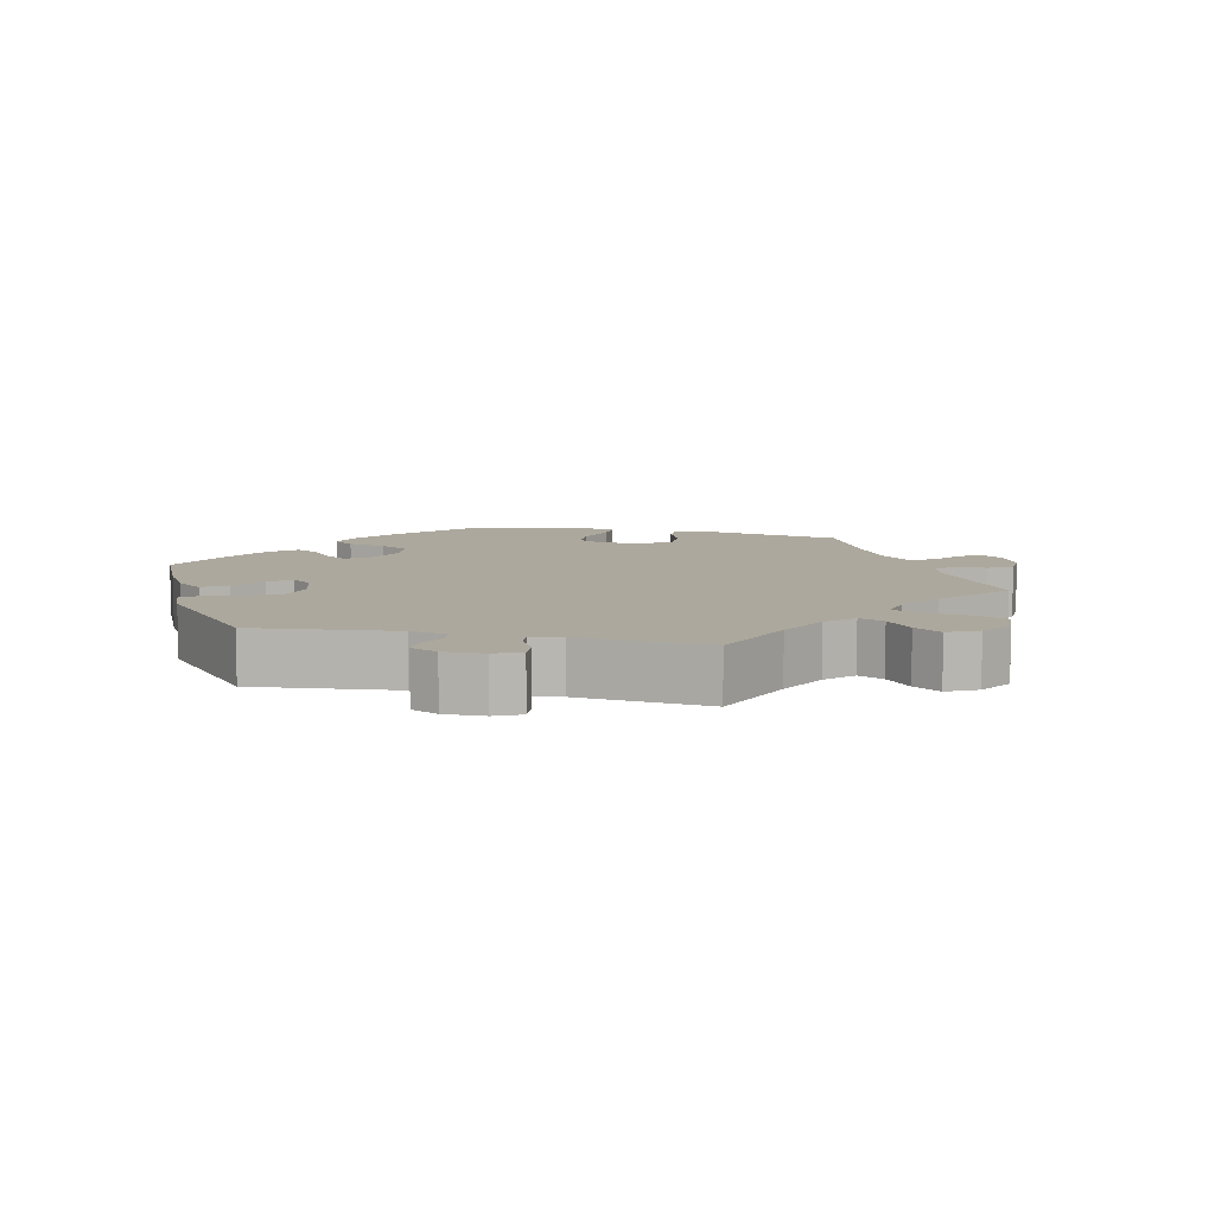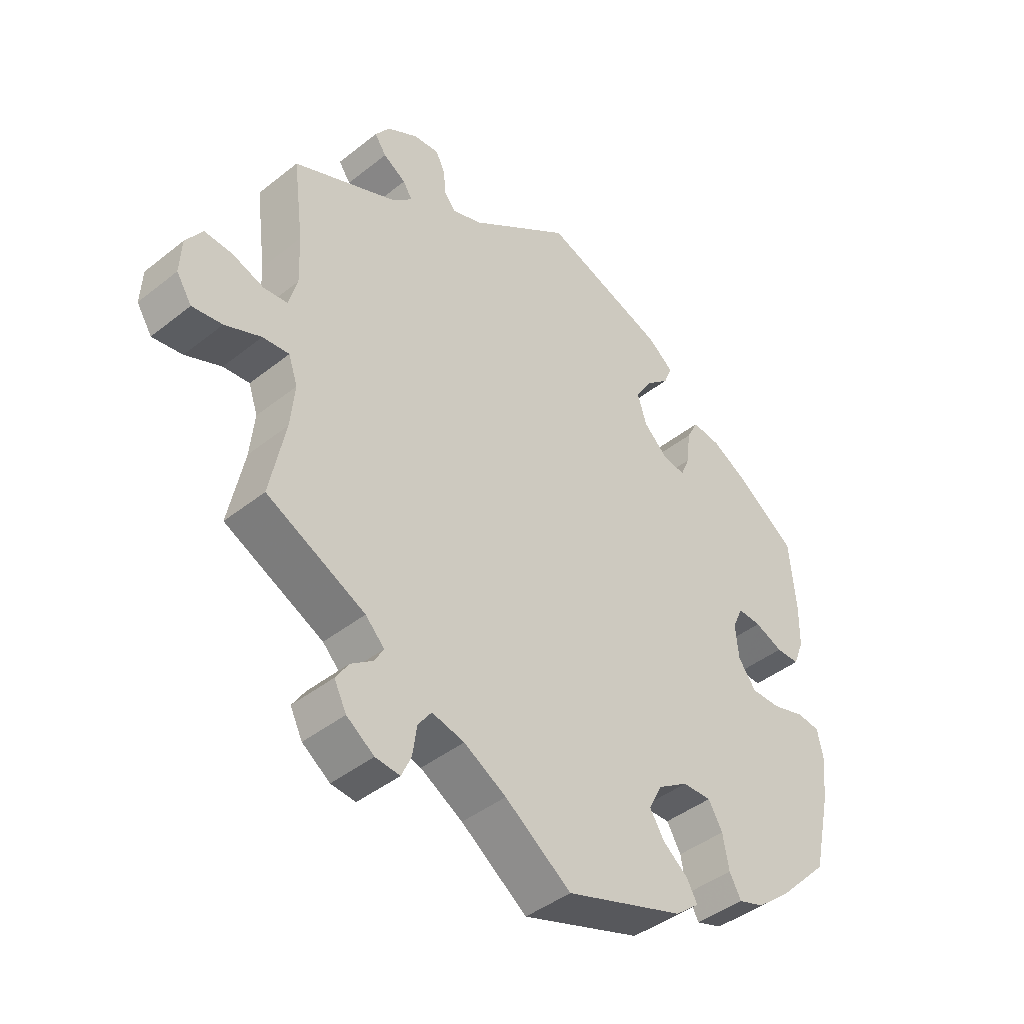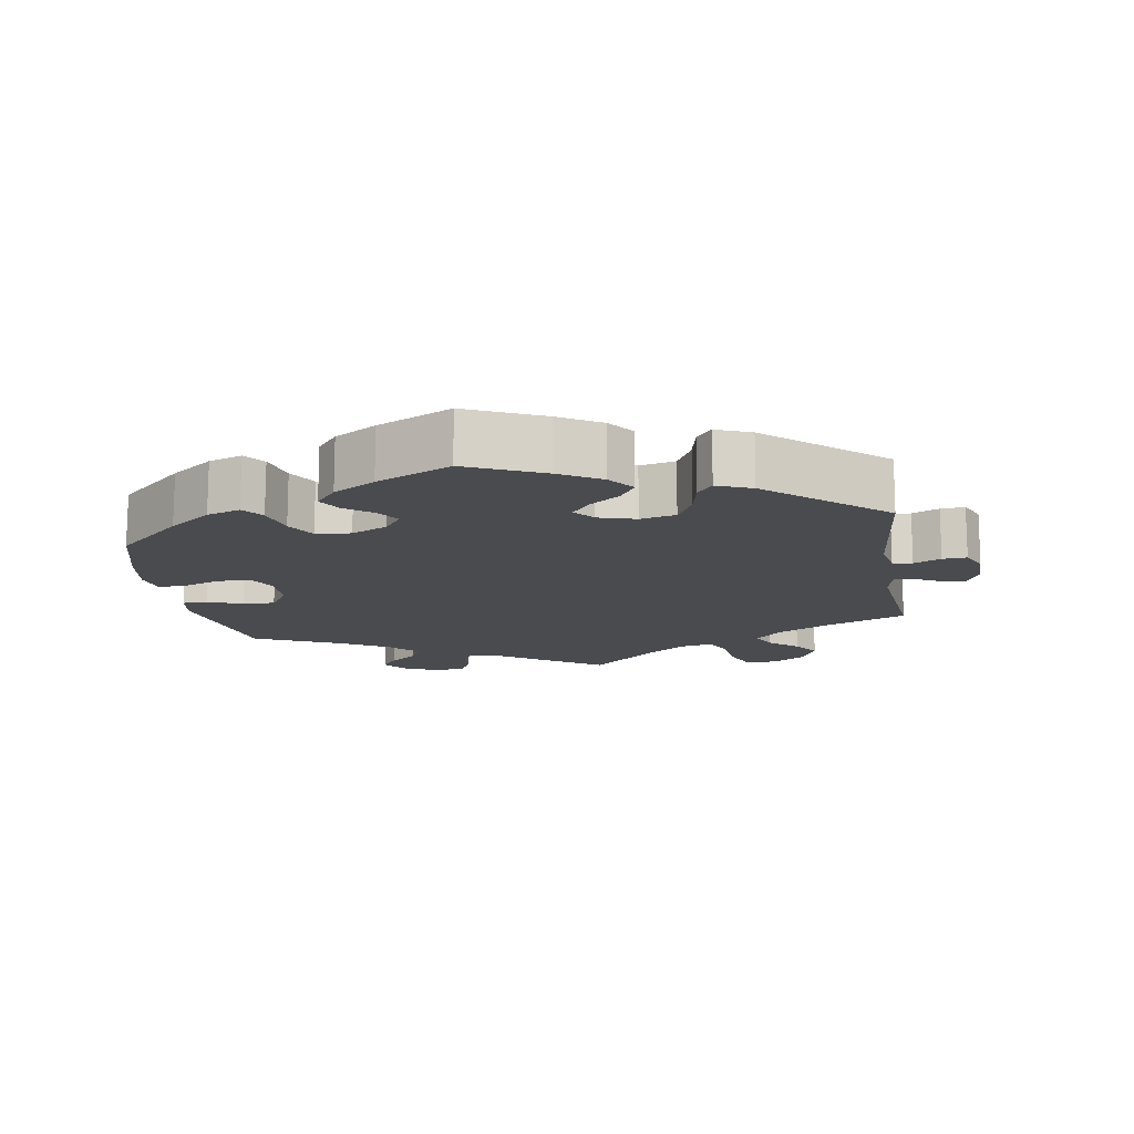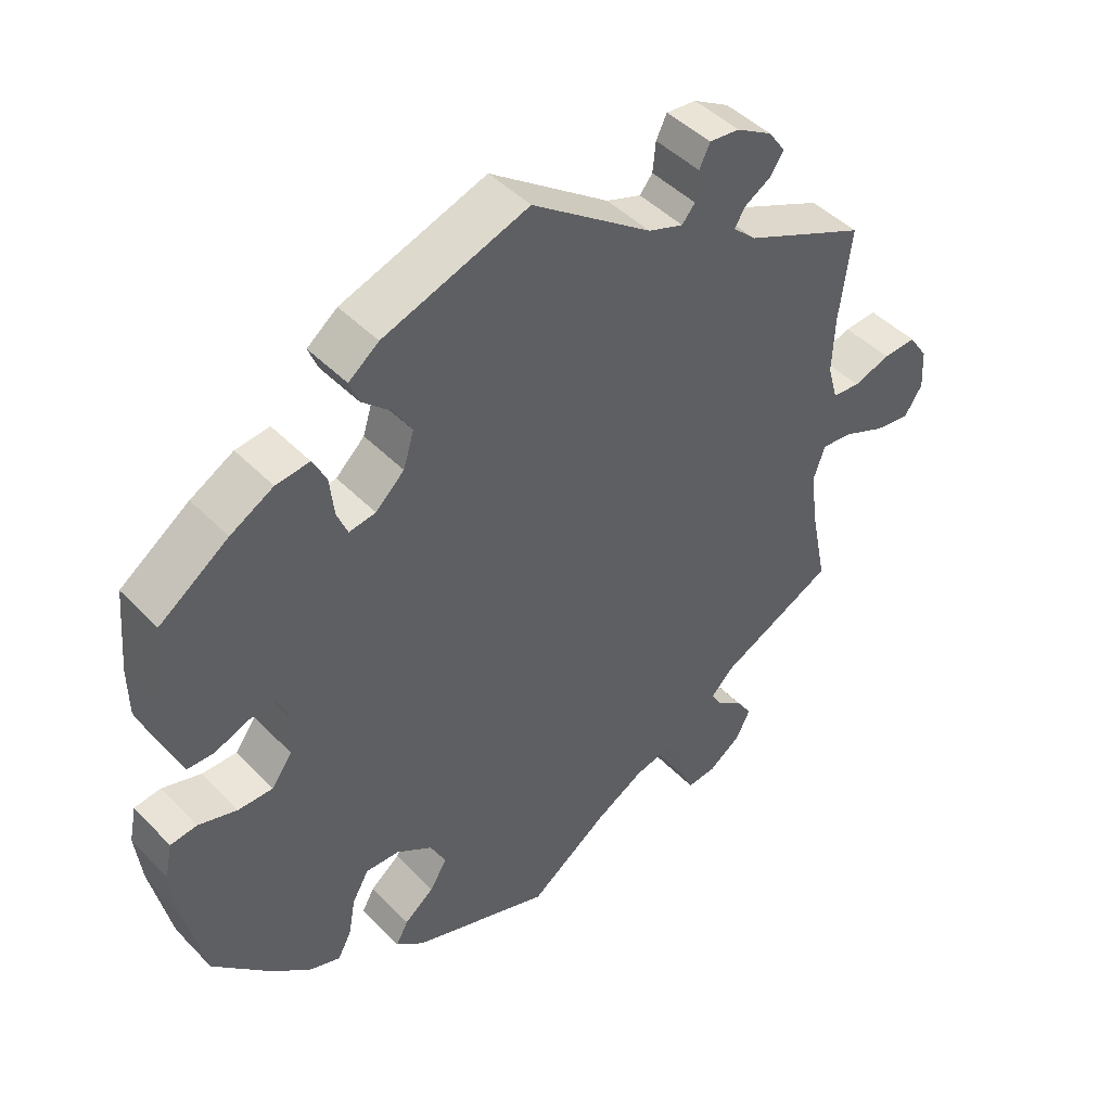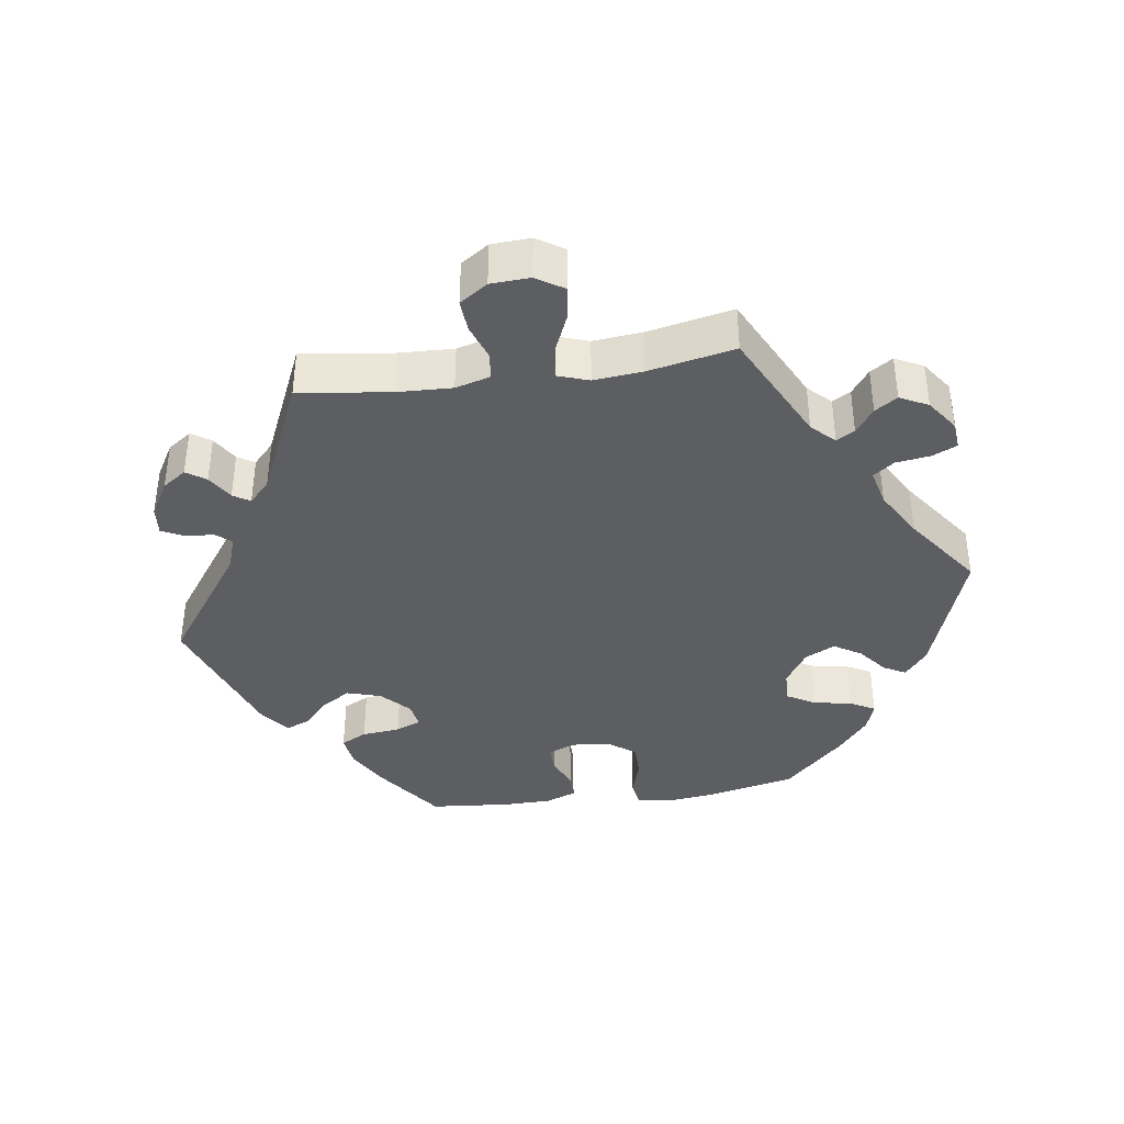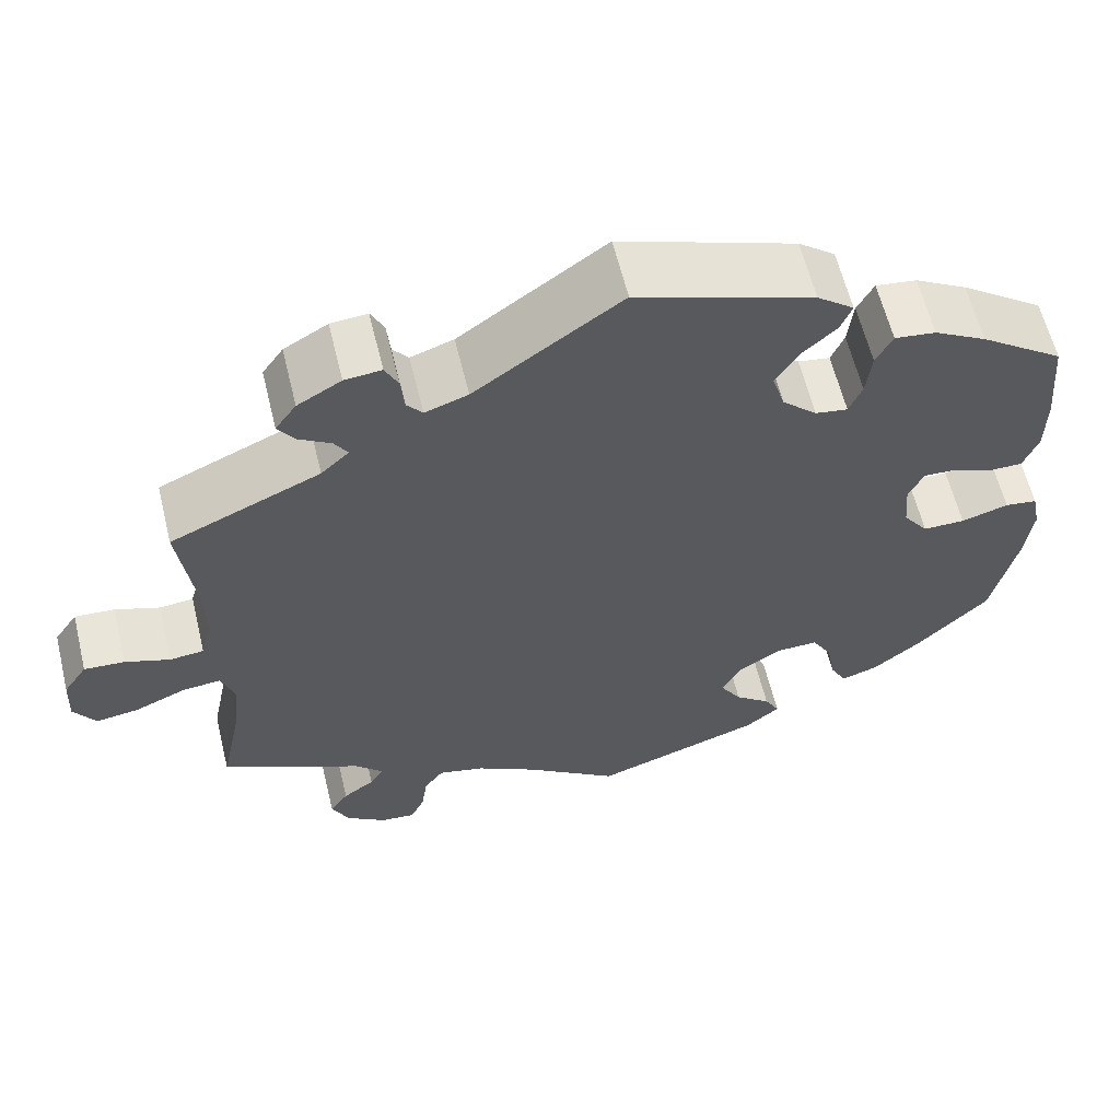
<metadata>
{"format":"obj","ext":"obj","renderer":"f3d","projection":"perspective","resolution":1024,"background":"white","views":[{"elev":8.7,"azim":42.3,"up":"+Y"},{"elev":-42.9,"azim":133.3,"up":"+Z"},{"elev":-14.1,"azim":-50.8,"up":"+Y"},{"elev":45.1,"azim":-40.5,"up":"+Z"},{"elev":-38.6,"azim":98.1,"up":"+Y"},{"elev":61.1,"azim":166.3,"up":"+Z"}]}
</metadata>
<code>
v 0.34 0.07 -0.369
v 0.309 0.07 -0.401
v 0.324 0.07 -0.427
v 0.36 0.07 -0.453
v 0.381 0.07 -0.485
v 0.361 0.07 -0.525
v 0.316 0.07 -0.557
v 0.276 0.07 -0.561
v 0.26 0.07 -0.526
v 0.253 0.07 -0.477
v 0.231 0.07 -0.447
v 0.178 0.07 -0.46
v 0.109 0.07 -0.5
v 0.001 0.07 -0.578
v -0.193 0.07 -0.512
v -0.232 0.07 -0.48
v -0.215 0.07 -0.449
v -0.174 0.07 -0.416
v -0.15 0.07 -0.377
v -0.172 0.07 -0.334
v -0.222 0.07 -0.302
v -0.269 0.07 -0.301
v -0.292 0.07 -0.341
v -0.302 0.07 -0.396
v -0.321 0.07 -0.431
v -0.363 0.07 -0.417
v -0.417 0.07 -0.373
v -0.5 0.07 -0.289
v -0.528 0.07 -0.165
v -0.537 0.07 -0.091
v -0.527 0.07 -0.042
v -0.49 0.07 -0.037
v -0.436 0.07 -0.053
v -0.388 0.07 -0.053
v -0.359 0.07 -0.013
v -0.354 0.07 0.043
v -0.371 0.07 0.081
v -0.409 0.07 0.079
v -0.455 0.07 0.06
v -0.493 0.07 0.06
v -0.51 0.07 0.104
v -0.511 0.07 0.173
v -0.501 0.07 0.289
v -0.405 0.07 0.358
v -0.345 0.07 0.392
v -0.298 0.07 0.398
v -0.279 0.07 0.361
v -0.273 0.07 0.306
v -0.258 0.07 0.27
v -0.221 0.07 0.276
v -0.181 0.07 0.314
v -0.166 0.07 0.363
v -0.193 0.07 0.406
v -0.232 0.07 0.441
v -0.245 0.07 0.474
v -0.203 0.07 0.507
v -0.001 0.07 0.578
v 0.166 0.07 0.459
v 0.215 0.07 0.442
v 0.233 0.07 0.464
v 0.237 0.07 0.506
v 0.252 0.07 0.537
v 0.294 0.07 0.533
v 0.344 0.07 0.504
v 0.368 0.07 0.47
v 0.349 0.07 0.442
v 0.312 0.07 0.419
v 0.297 0.07 0.395
v 0.329 0.07 0.365
v 0.5 0.07 0.289
v 0.483 0.07 0.158
v 0.48 0.07 0.08
v 0.494 0.07 0.03
v 0.533 0.07 0.026
v 0.584 0.07 0.044
v 0.63 0.07 0.047
v 0.657 0.07 0.007
v 0.66 0.07 -0.049
v 0.635 0.07 -0.088
v 0.586 0.07 -0.081
v 0.527 0.07 -0.056
v 0.484 0.07 -0.052
v 0.469 0.07 -0.096
v 0.476 0.07 -0.166
v 0.501 0.07 -0.289
v 0.34 0 -0.369
v 0.309 0 -0.401
v 0.324 0 -0.427
v 0.36 0 -0.453
v 0.381 0 -0.485
v 0.361 0 -0.525
v 0.316 0 -0.557
v 0.276 0 -0.561
v 0.26 0 -0.526
v 0.253 0 -0.477
v 0.231 0 -0.447
v 0.178 0 -0.46
v 0.109 0 -0.5
v 0.001 0 -0.578
v -0.193 0 -0.512
v -0.232 0 -0.48
v -0.215 0 -0.449
v -0.174 0 -0.416
v -0.15 0 -0.377
v -0.172 0 -0.334
v -0.222 0 -0.302
v -0.269 0 -0.301
v -0.292 0 -0.341
v -0.302 0 -0.396
v -0.321 0 -0.431
v -0.363 0 -0.417
v -0.417 0 -0.373
v -0.5 0 -0.289
v -0.528 0 -0.165
v -0.537 0 -0.091
v -0.527 0 -0.042
v -0.49 0 -0.037
v -0.436 0 -0.053
v -0.388 0 -0.053
v -0.359 0 -0.013
v -0.354 0 0.043
v -0.371 0 0.081
v -0.409 0 0.079
v -0.455 0 0.06
v -0.493 0 0.06
v -0.51 0 0.104
v -0.511 0 0.173
v -0.501 0 0.289
v -0.405 0 0.358
v -0.345 0 0.392
v -0.298 0 0.398
v -0.279 0 0.361
v -0.273 0 0.306
v -0.258 0 0.27
v -0.221 0 0.276
v -0.181 0 0.314
v -0.166 0 0.363
v -0.193 0 0.406
v -0.232 0 0.441
v -0.245 0 0.474
v -0.203 0 0.507
v -0.001 0 0.578
v 0.166 0 0.459
v 0.215 0 0.442
v 0.233 0 0.464
v 0.237 0 0.506
v 0.252 0 0.537
v 0.294 0 0.533
v 0.344 0 0.504
v 0.368 0 0.47
v 0.349 0 0.442
v 0.312 0 0.419
v 0.297 0 0.395
v 0.329 0 0.365
v 0.5 0 0.289
v 0.483 0 0.158
v 0.48 0 0.08
v 0.494 0 0.03
v 0.533 0 0.026
v 0.584 0 0.044
v 0.63 0 0.047
v 0.657 0 0.007
v 0.66 0 -0.049
v 0.635 0 -0.088
v 0.586 0 -0.081
v 0.527 0 -0.056
v 0.484 0 -0.052
v 0.469 0 -0.096
v 0.476 0 -0.166
v 0.501 0 -0.289
f 84 85 1
f 83 84 1 2
f 82 83 2
f 78 79 80 81
f 78 81 82
f 77 78 82
f 74 75 76 77
f 73 74 77 82
f 72 73 82 2
f 69 70 71
f 68 69 71 72
f 64 65 66 67
f 64 67 68
f 63 64 68
f 60 61 62 63
f 59 60 63 68
f 58 59 68 72
f 53 54 55 56
f 52 53 56 57
f 51 52 57 58
f 45 46 47 48
f 45 48 49
f 44 45 49
f 43 44 49
f 42 43 49
f 41 42 49 50
f 38 39 40 41
f 37 38 41 50
f 30 31 32 33
f 30 33 34
f 29 30 34
f 28 29 34
f 27 28 34 35
f 23 24 25 26
f 22 23 26 27
f 15 16 17 18
f 13 14 15 18
f 12 13 18 19
f 11 12 19 20
f 7 8 9 10
f 7 10 11
f 6 7 11
f 3 4 5 6
f 2 3 6 11
f 36 37 50 51
f 35 36 51 58
f 22 27 35 58
f 21 22 58 72
f 20 21 72
f 2 11 20 72
f 86 170 169
f 87 86 169 168
f 87 168 167
f 166 165 164 163
f 167 166 163
f 167 163 162
f 162 161 160 159
f 167 162 159 158
f 87 167 158 157
f 156 155 154
f 157 156 154 153
f 152 151 150 149
f 153 152 149
f 153 149 148
f 148 147 146 145
f 153 148 145 144
f 157 153 144 143
f 141 140 139 138
f 142 141 138 137
f 143 142 137 136
f 133 132 131 130
f 134 133 130
f 134 130 129
f 134 129 128
f 134 128 127
f 135 134 127 126
f 126 125 124 123
f 135 126 123 122
f 118 117 116 115
f 119 118 115
f 119 115 114
f 119 114 113
f 120 119 113 112
f 111 110 109 108
f 112 111 108 107
f 103 102 101 100
f 103 100 99 98
f 104 103 98 97
f 105 104 97 96
f 95 94 93 92
f 96 95 92
f 96 92 91
f 91 90 89 88
f 96 91 88 87
f 136 135 122 121
f 143 136 121 120
f 143 120 112 107
f 157 143 107 106
f 157 106 105
f 157 105 96 87
f 1 86 87 2
f 2 87 88 3
f 3 88 89 4
f 4 89 90 5
f 5 90 91 6
f 6 91 92 7
f 7 92 93 8
f 8 93 94 9
f 9 94 95 10
f 10 95 96 11
f 11 96 97 12
f 12 97 98 13
f 13 98 99 14
f 14 99 100 15
f 15 100 101 16
f 16 101 102 17
f 17 102 103 18
f 18 103 104 19
f 19 104 105 20
f 20 105 106 21
f 21 106 107 22
f 22 107 108 23
f 23 108 109 24
f 24 109 110 25
f 25 110 111 26
f 26 111 112 27
f 27 112 113 28
f 28 113 114 29
f 29 114 115 30
f 30 115 116 31
f 31 116 117 32
f 32 117 118 33
f 33 118 119 34
f 34 119 120 35
f 35 120 121 36
f 36 121 122 37
f 37 122 123 38
f 38 123 124 39
f 39 124 125 40
f 40 125 126 41
f 41 126 127 42
f 42 127 128 43
f 43 128 129 44
f 44 129 130 45
f 45 130 131 46
f 46 131 132 47
f 47 132 133 48
f 48 133 134 49
f 49 134 135 50
f 50 135 136 51
f 51 136 137 52
f 52 137 138 53
f 53 138 139 54
f 54 139 140 55
f 55 140 141 56
f 56 141 142 57
f 57 142 143 58
f 58 143 144 59
f 59 144 145 60
f 60 145 146 61
f 61 146 147 62
f 62 147 148 63
f 63 148 149 64
f 64 149 150 65
f 65 150 151 66
f 66 151 152 67
f 67 152 153 68
f 68 153 154 69
f 69 154 155 70
f 70 155 156 71
f 71 156 157 72
f 72 157 158 73
f 73 158 159 74
f 74 159 160 75
f 75 160 161 76
f 76 161 162 77
f 77 162 163 78
f 78 163 164 79
f 79 164 165 80
f 80 165 166 81
f 81 166 167 82
f 82 167 168 83
f 83 168 169 84
f 84 169 170 85
f 85 170 86 1

</code>
